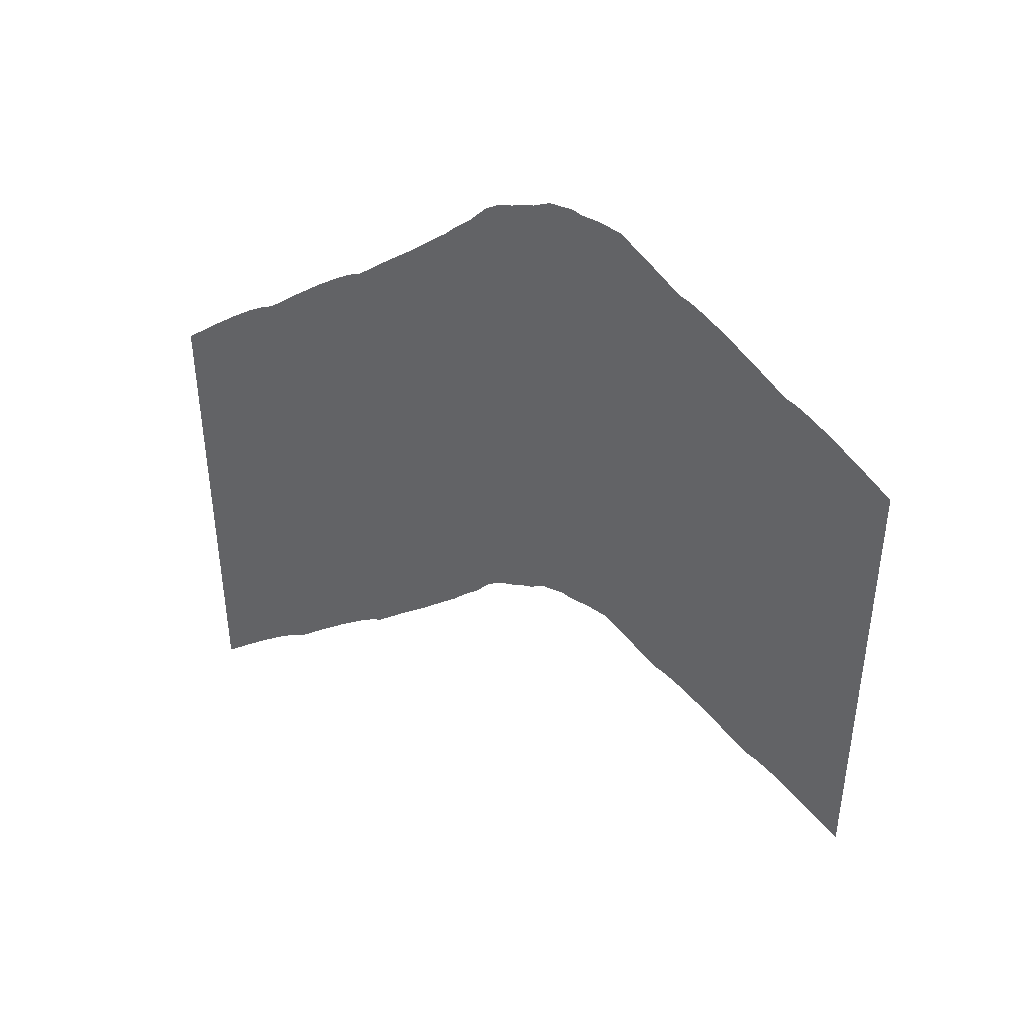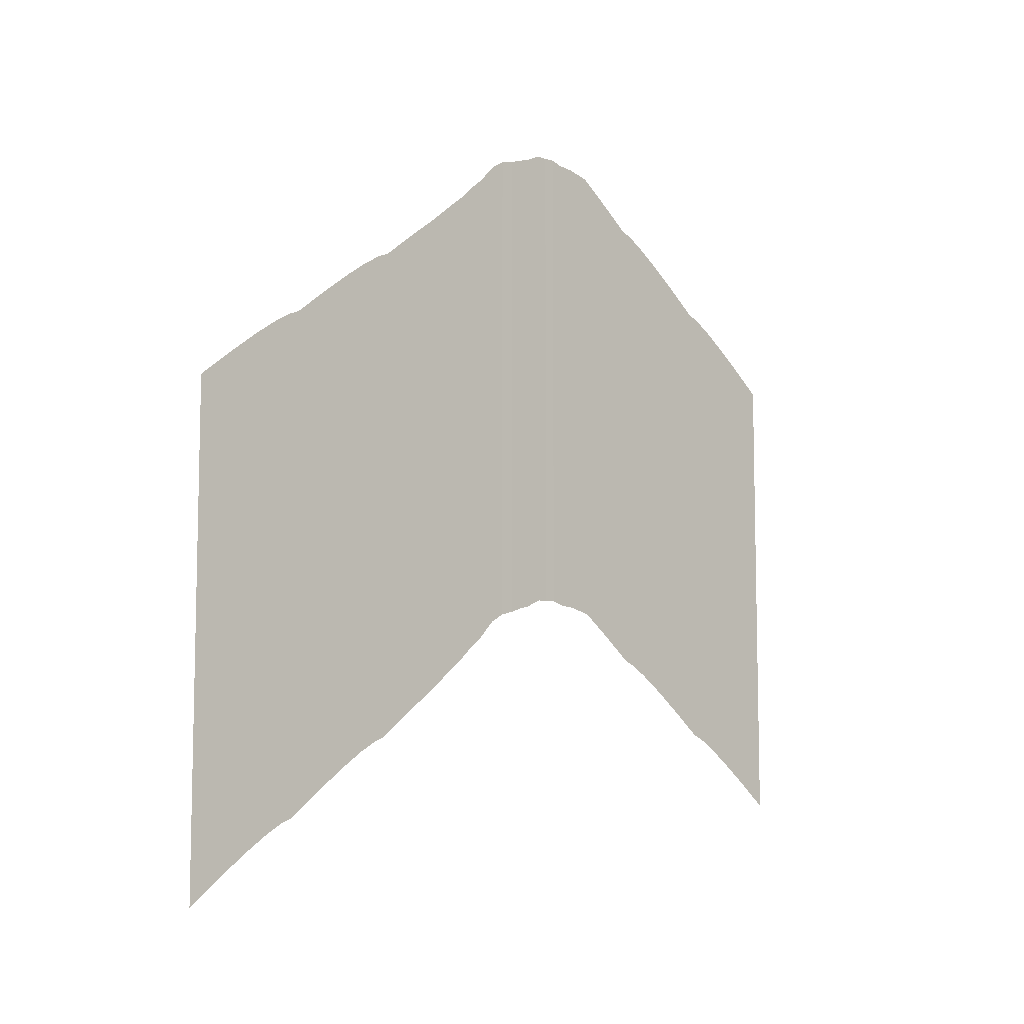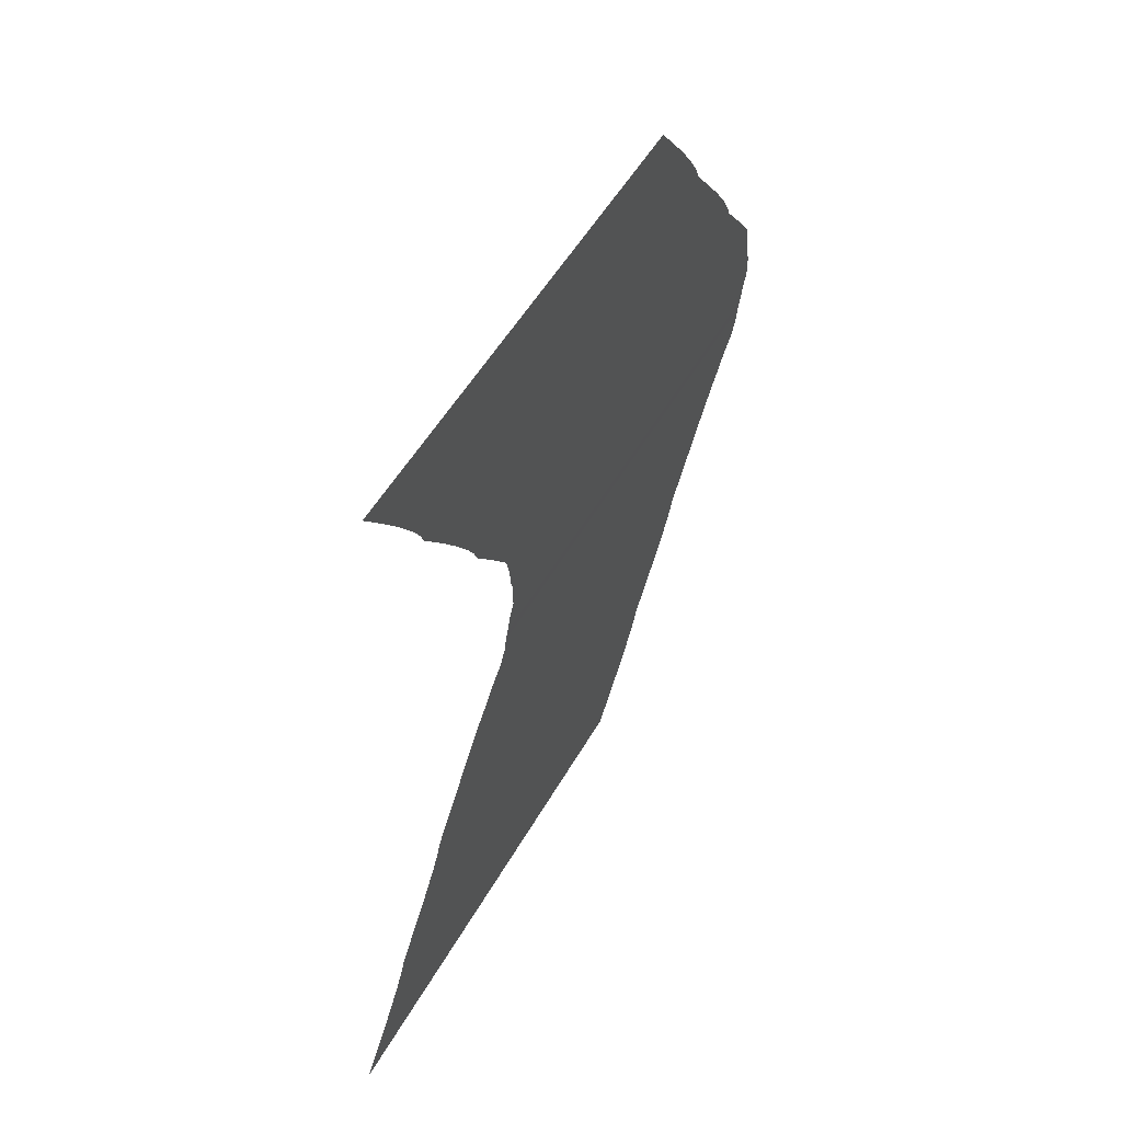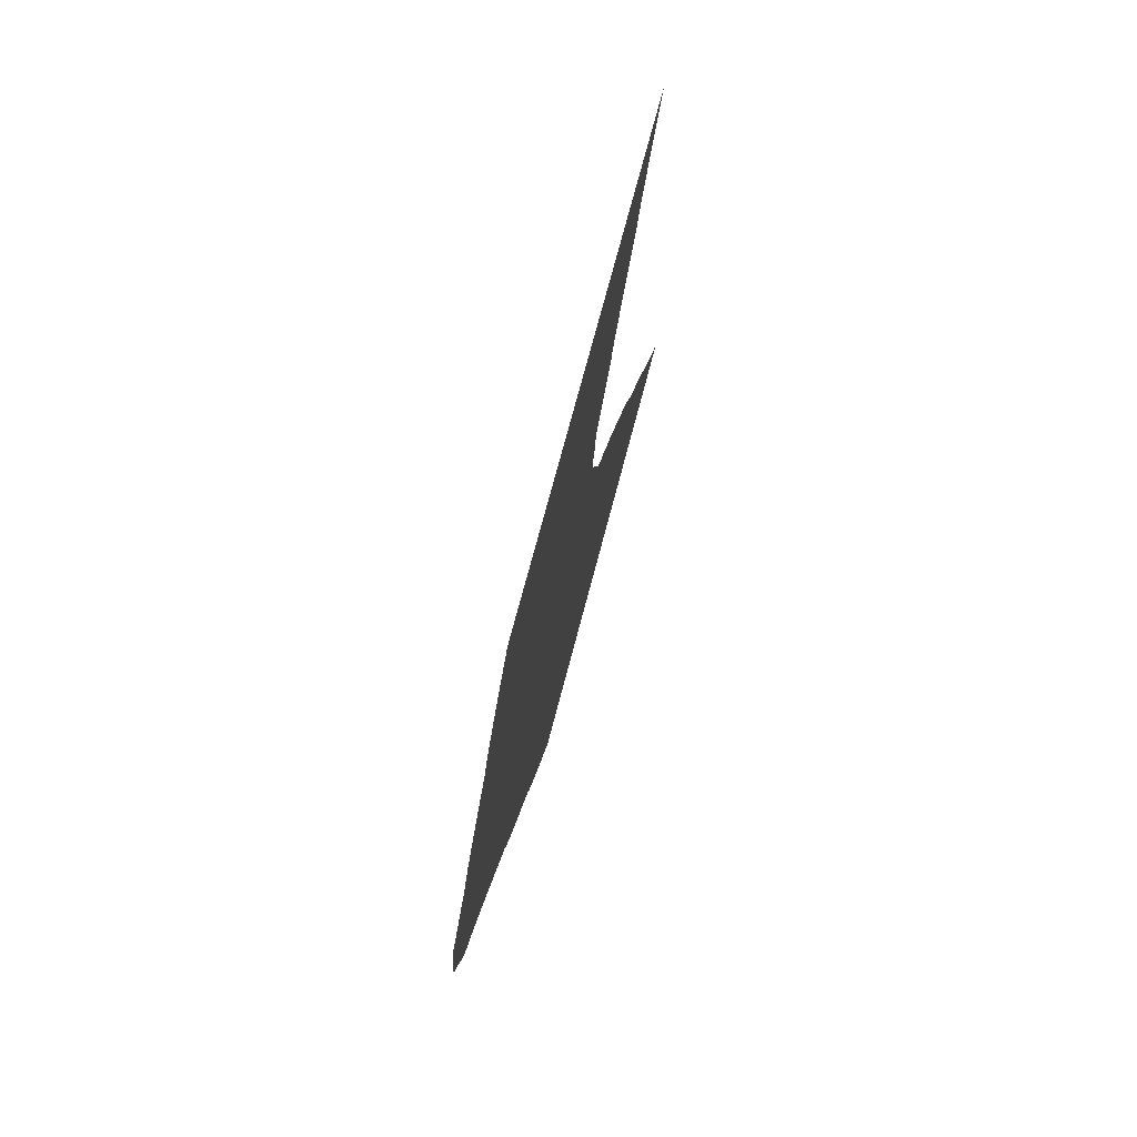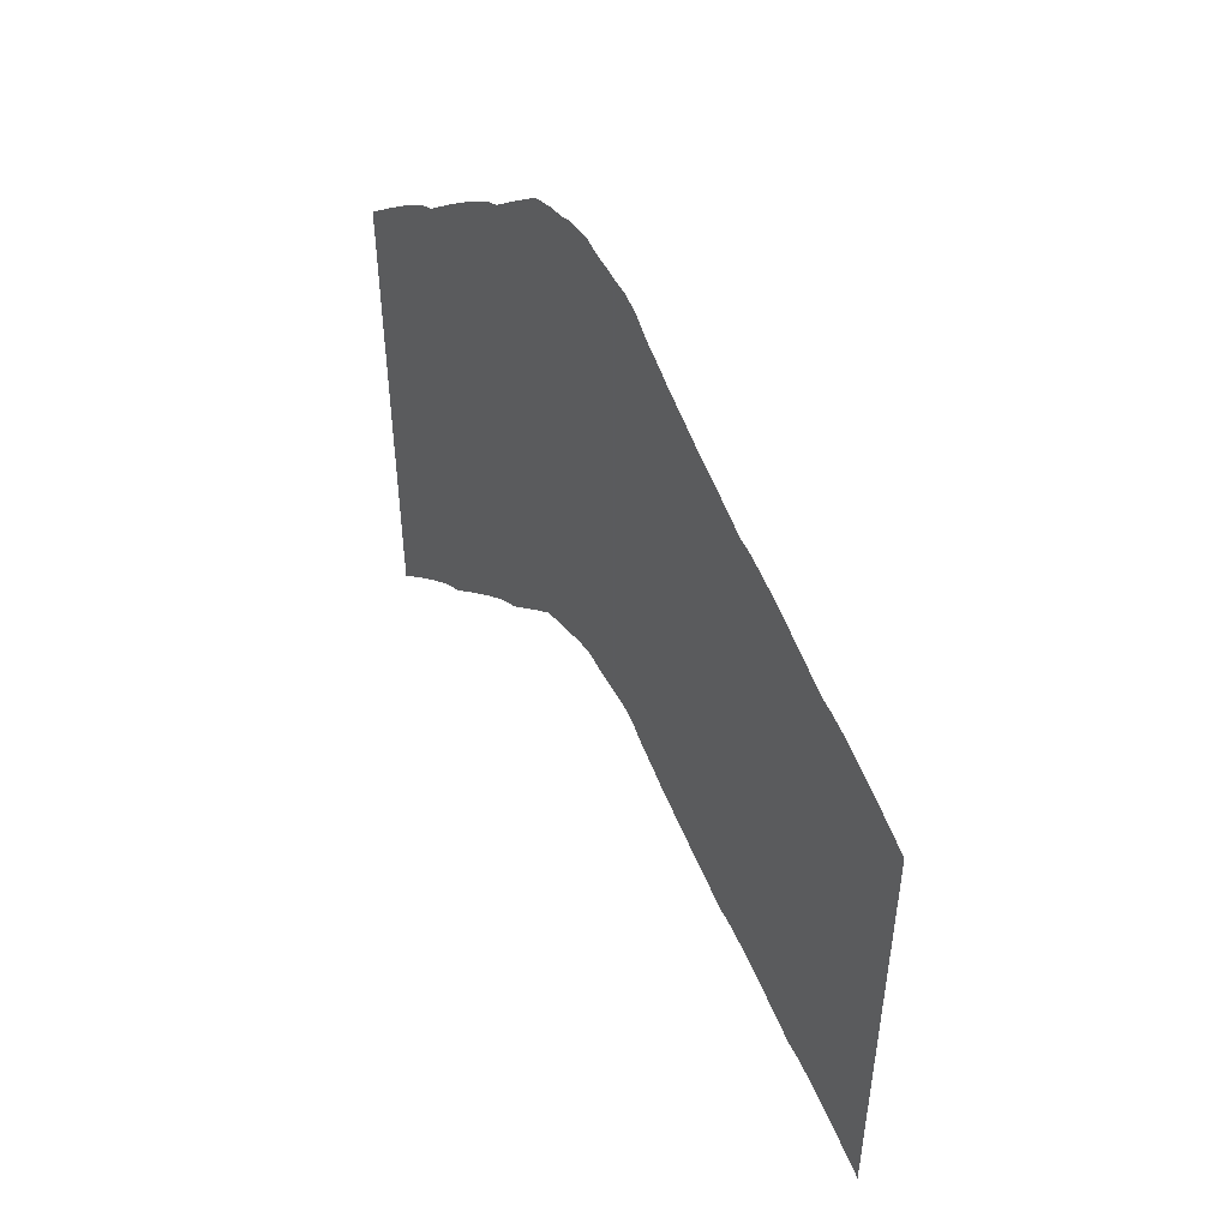
<metadata>
{"format":"obj","ext":"obj","renderer":"f3d","projection":"perspective","resolution":1024,"background":"white","views":[{"elev":41.7,"azim":-61.9,"up":"+Y"},{"elev":-8.2,"azim":-133.5,"up":"+Y"},{"elev":52.5,"azim":29.1,"up":"+Z"},{"elev":74.0,"azim":-165.2,"up":"+Z"},{"elev":48.0,"azim":146.3,"up":"+Y"}]}
</metadata>
<code>
g spline_08_Cliff
v -1057 -297.6 -1
v -1057 -384.6 -1
v -1057 -384.5 1
v -1057 -297.5 1
v -1057 -297.5 1
v -1057 -384.5 1
v -1057 -385.2 3
v -1057 -298.2 3
v -1057 -385.4 6
v -1057 -298.4 6
v -1057 -386.4 10
v -1057 -299.4 10
v -1057 -390.2 15
v -1057 -303.2 15
v -1057 -395 21
v -1057 -308 21
v -1057 -395.8 23
v -1057 -308.8 23
v -1057 -397.6 26
v -1057 -310.6 26
v -1057 -400.4 30
v -1057 -313.4 30
v -1057 -404.2 35
v -1057 -317.2 35
v -1057 -409 41
v -1057 -322 41
v -1057 -409.8 43
v -1057 -322.8 43
v -1057 -411.6 46
v -1057 -324.6 46
v -1057 -414.4 50
v -1057 -327.4 50
v -1057 -418.2 55
v -1057 -331.2 55
v -1057 -423 61
v -1057 -336 61
v -1057 -297.6 -3
v -1057 -384.6 -1
v -1057 -297.6 -1
v -1057 -384.6 -3
v -1057 -299 -6
v -1057 -386 -6
v -1057 -299.5 -8
v -1057 -386.5 -8
v -1057 -300.2 -10
v -1057 -387.2 -10
v -1057 -300.9 -12.5
v -1057 -387.9 -12.5
v -1057 -387.2 -10
v -1057 -300.2 -10
v -1057 -302.4 -15
v -1057 -387.9 -12.5
v -1057 -300.9 -12.5
v -1057 -389.4 -15
v -1057 -305.5 -18
v -1057 -392.5 -18
v -1057 -308.1 -21
v -1057 -395.1 -21
v -1057 -310 -23
v -1057 -397 -23
v -1057 -312.4 -26
v -1057 -399.4 -26
v -1057 -315.7 -30
v -1057 -402.7 -30
v -1057 -317.6 -32.5
v -1057 -404.6 -32.5
v -1057 -319.5 -35
v -1057 -406.5 -35
v -1057 -321.9 -38
v -1057 -408.9 -38
v -1057 -324.3 -41
v -1057 -411.3 -41
v -1057 -325.1 -43
v -1057 -412.1 -43
v -1057 -326.9 -46
v -1057 -413.9 -46
v -1057 -329.7 -50
v -1057 -416.7 -50
v -1057 -331.6 -52.5
v -1057 -418.6 -52.5
v -1057 -333.5 -55
v -1057 -420.5 -55
v -1057 -335.9 -58
v -1057 -422.9 -58
v -1057 -338.3 -61
v -1057 -425.3 -61
v -1057 -339.1 -63
v -1057 -426.1 -63
v -1057 -340.9 -66
v -1057 -427.9 -66
v -1057 -342.3 -68
v -1057 -429.3 -68
v -1057 -343.7 -70
v -1057 -430.7 -70
v -1057 -345.6 -72.5
v -1057 -432.6 -72.5
v -1057 -347.5 -75
v -1057 -434.5 -75
v -1057 -349.9 -78
v -1057 -436.9 -78
v -1057 -352.3 -81
v -1057 -439.3 -81
f 2 1 3
f 3 1 4
f 6 5 7
f 7 5 8
f 7 8 9
f 9 8 10
f 9 10 11
f 11 10 12
f 11 12 13
f 13 12 14
f 13 14 15
f 15 14 16
f 15 16 17
f 17 16 18
f 17 18 19
f 19 18 20
f 19 20 21
f 21 20 22
f 21 22 23
f 23 22 24
f 23 24 25
f 25 24 26
f 25 26 27
f 27 26 28
f 27 28 29
f 29 28 30
f 29 30 31
f 31 30 32
f 31 32 33
f 33 32 34
f 33 34 35
f 35 34 36
f 38 37 39
f 40 37 38
f 40 41 37
f 42 41 40
f 42 43 41
f 44 43 42
f 44 45 43
f 46 45 44
f 48 47 49
f 49 47 50
f 52 51 53
f 54 51 52
f 54 55 51
f 56 55 54
f 56 57 55
f 58 57 56
f 58 59 57
f 60 59 58
f 60 61 59
f 62 61 60
f 62 63 61
f 64 63 62
f 64 65 63
f 66 65 64
f 66 67 65
f 68 67 66
f 68 69 67
f 70 69 68
f 70 71 69
f 72 71 70
f 72 73 71
f 74 73 72
f 74 75 73
f 76 75 74
f 76 77 75
f 78 77 76
f 78 79 77
f 80 79 78
f 80 81 79
f 82 81 80
f 82 83 81
f 84 83 82
f 84 85 83
f 86 85 84
f 86 87 85
f 88 87 86
f 88 89 87
f 90 89 88
f 90 91 89
f 92 91 90
f 92 93 91
f 94 93 92
f 94 95 93
f 96 95 94
f 96 97 95
f 98 97 96
f 98 99 97
f 100 99 98
f 100 101 99
f 102 101 100

</code>
